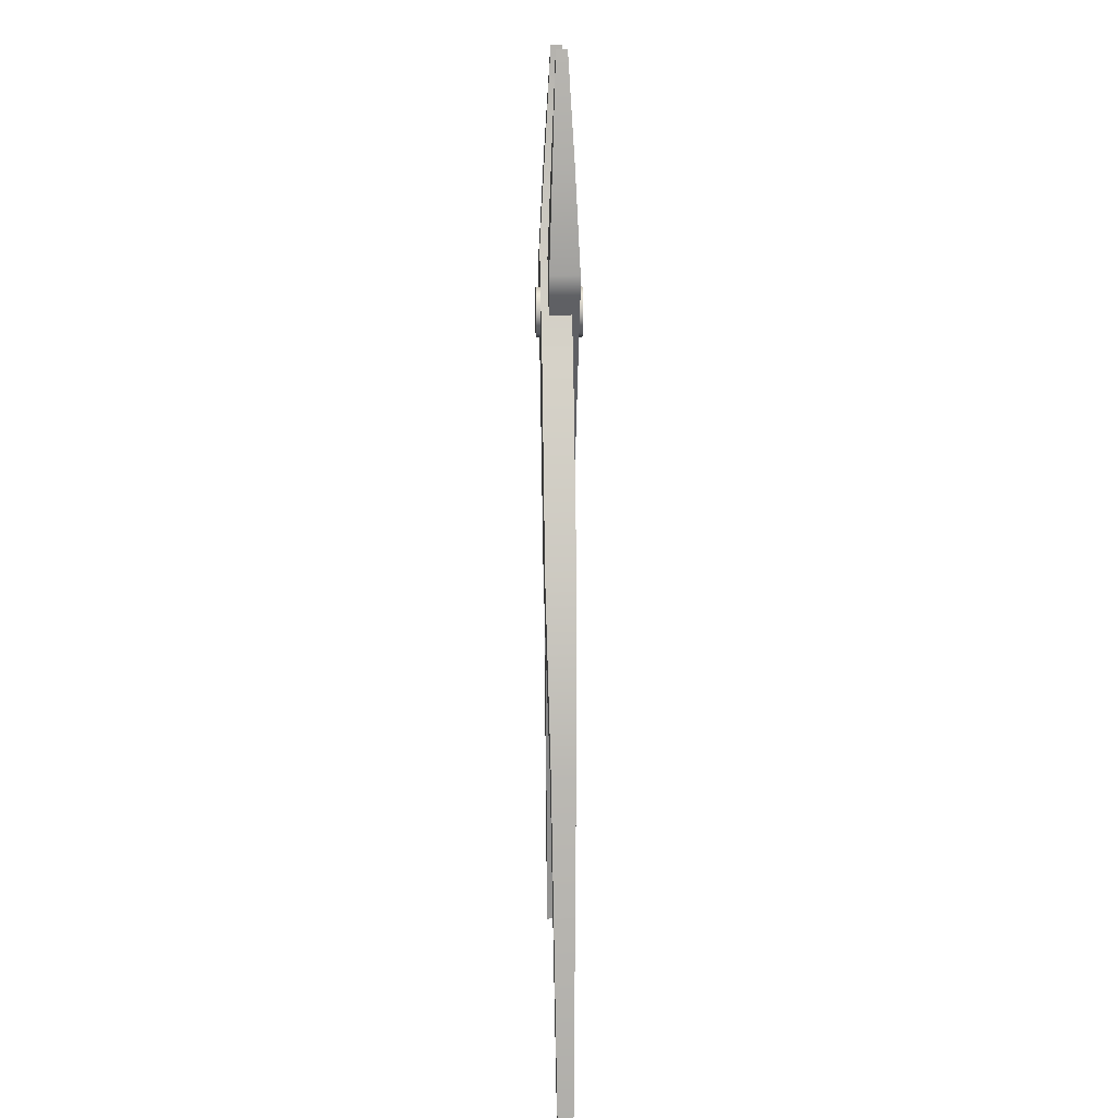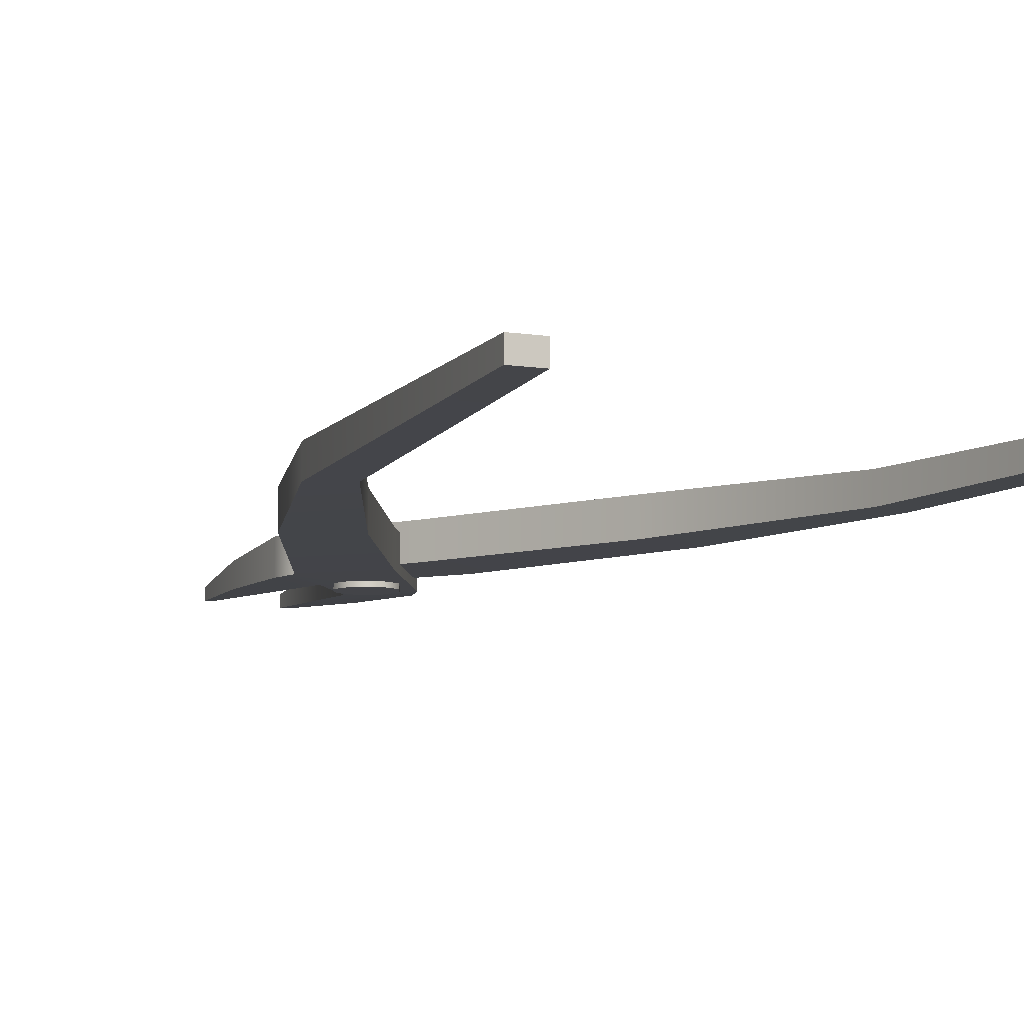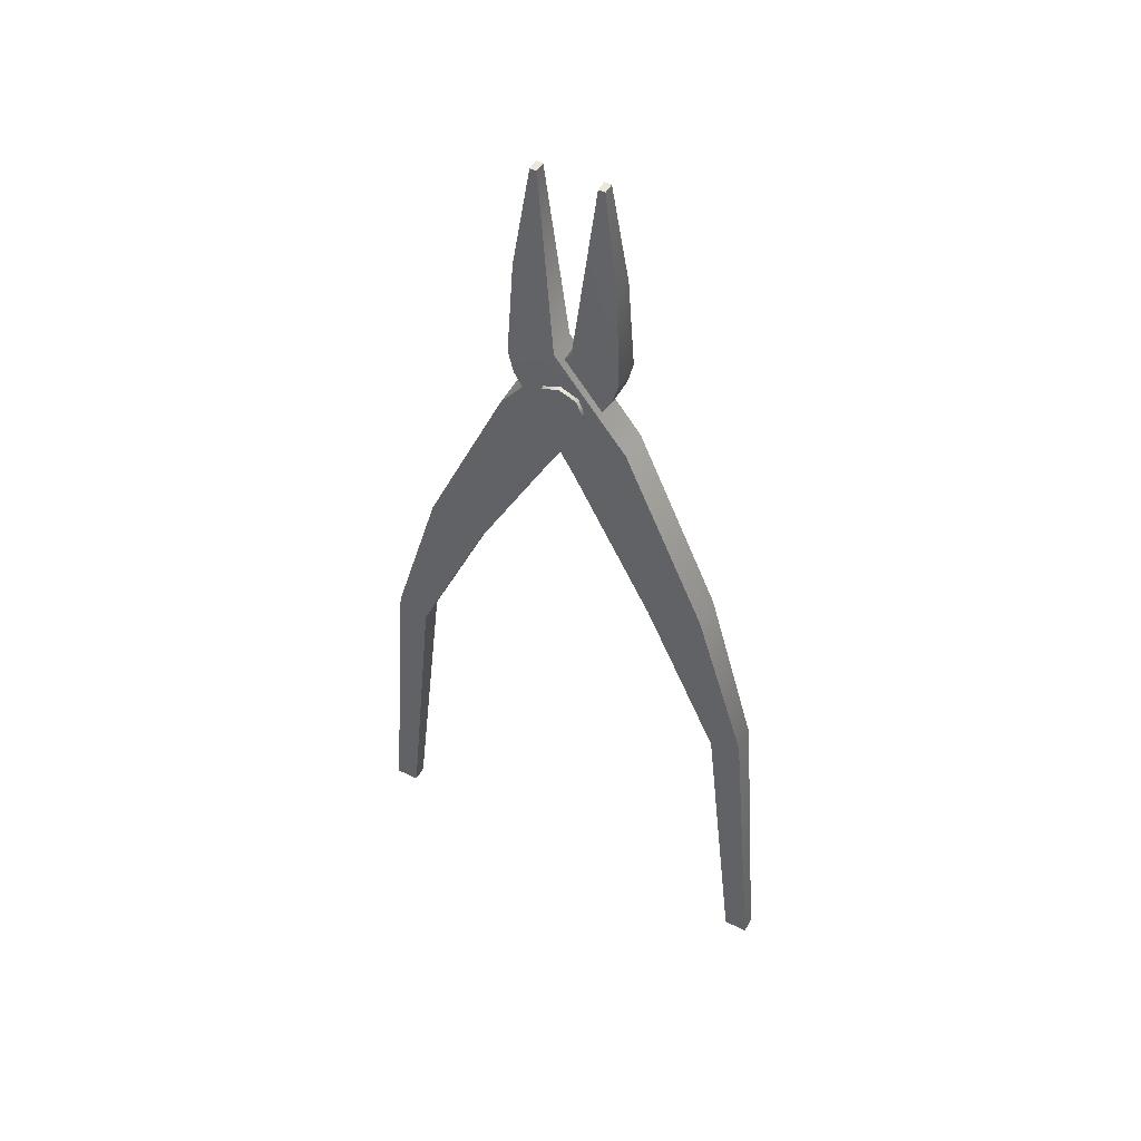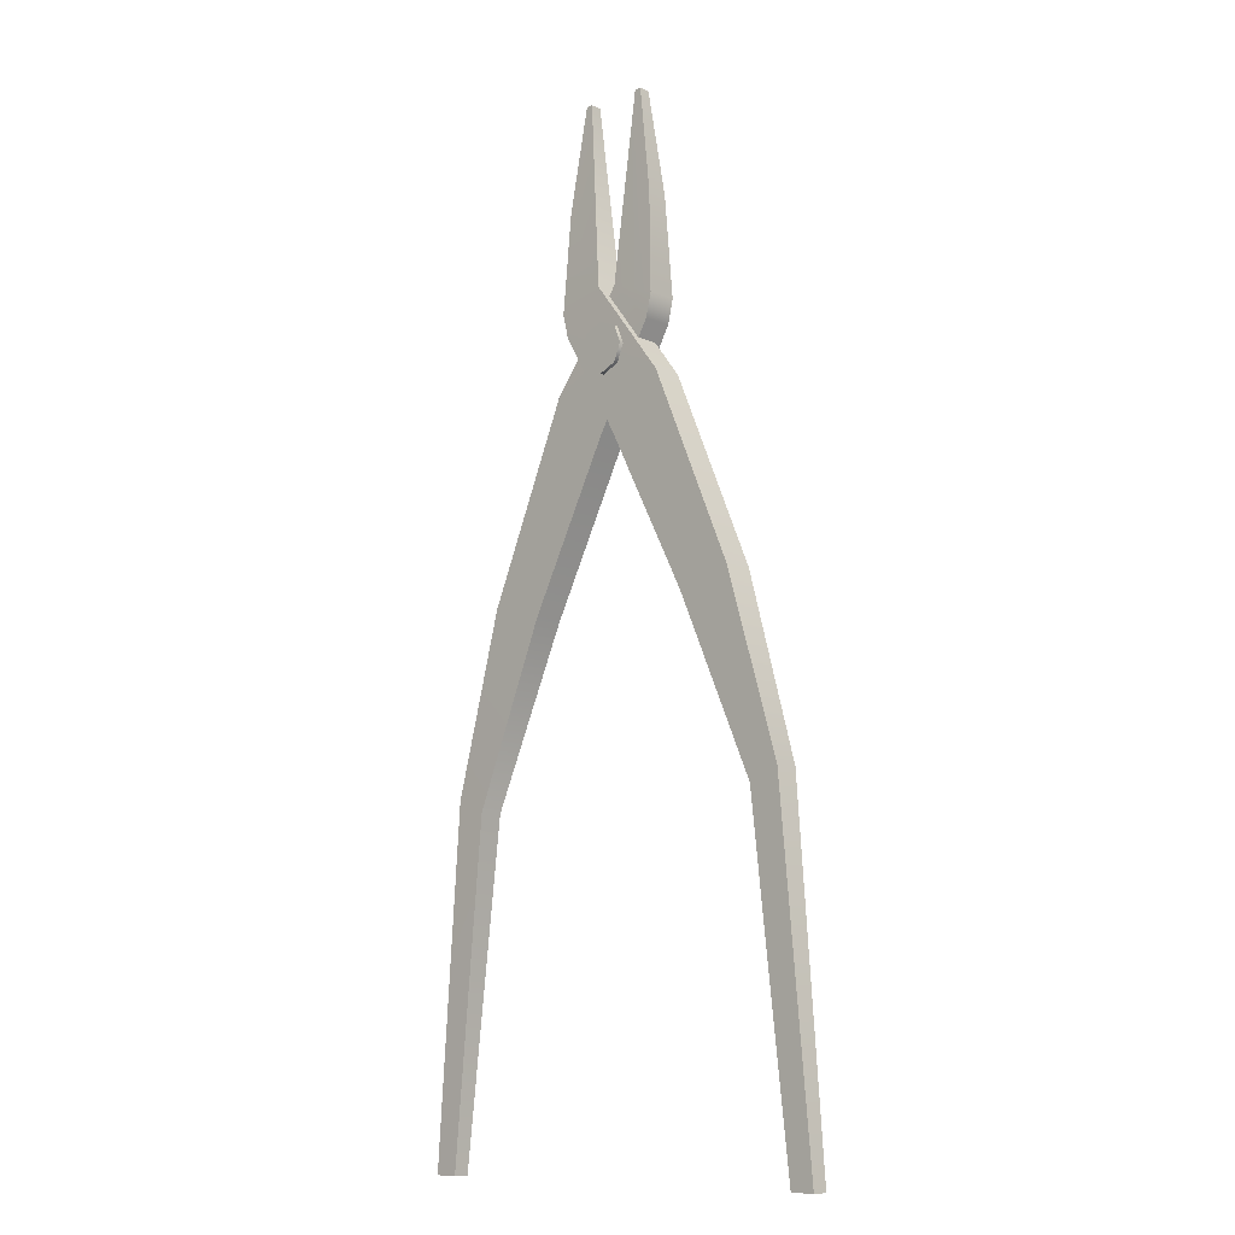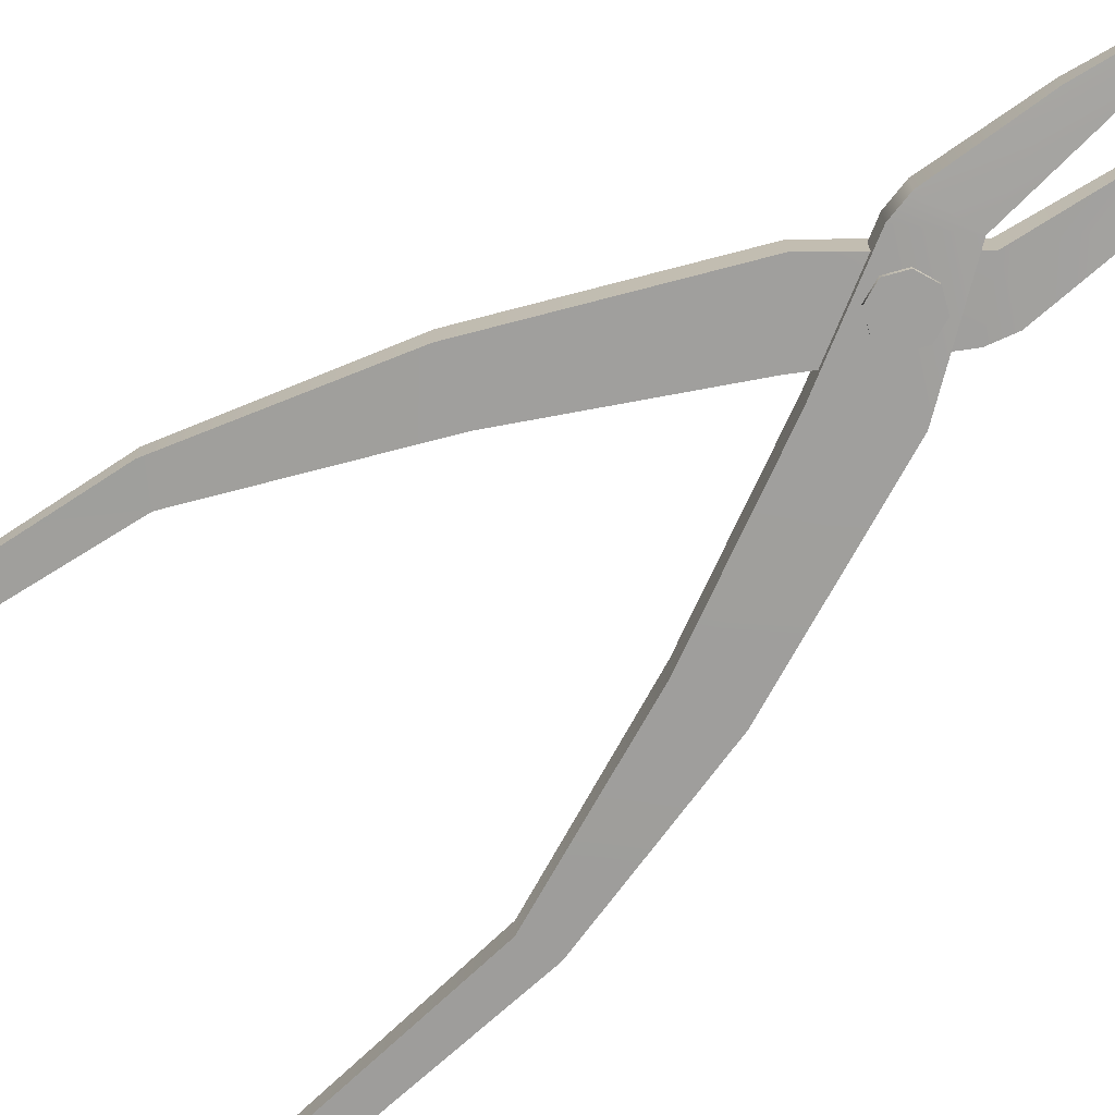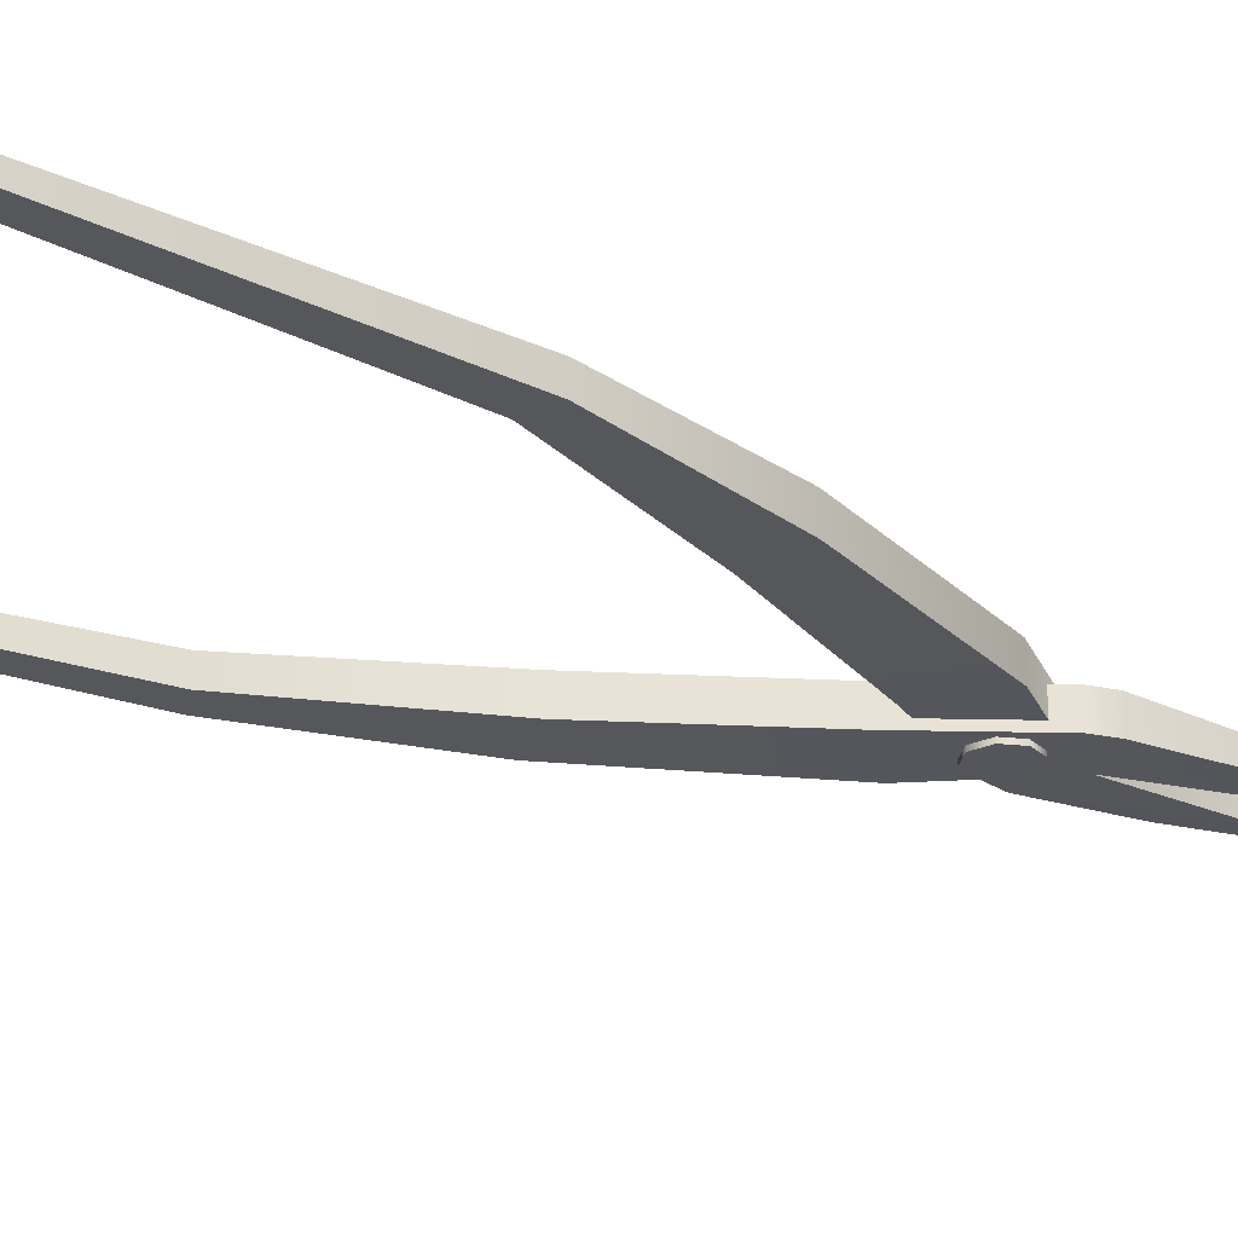
<metadata>
{"format":"obj","ext":"obj","renderer":"f3d","projection":"perspective","resolution":1024,"background":"white","views":[{"elev":17.0,"azim":-92.1,"up":"+Y"},{"elev":-8.3,"azim":-24.1,"up":"+Z"},{"elev":50.7,"azim":27.9,"up":"+Y"},{"elev":-10.8,"azim":44.1,"up":"+Y"},{"elev":-71.4,"azim":128.1,"up":"+Z"},{"elev":-26.3,"azim":58.0,"up":"+Z"}]}
</metadata>
<code>
g Weapon_b_sp_Mesh
v 0.3418 1.184 -0.03487
v 0.3418 1.184 0.03487
v 0.3146 1.196 0.03487
v 0.3146 1.196 -0.03487
v 0.2874 1.184 0.03487
v 0.2874 1.184 -0.03487
v 0.2761 1.157 0.03487
v 0.2761 1.157 -0.03487
v 0.2874 1.13 0.03487
v 0.2874 1.13 -0.03487
v 0.3146 1.119 0.03487
v 0.3146 1.119 -0.03487
v 0.3418 1.13 0.03487
v 0.3418 1.13 -0.03487
v 0.353 1.157 0.03487
v 0.353 1.157 -0.03487
v 0.3418 1.184 0.03487
v 0.3418 1.184 -0.03487
v 0.3668 1.543 -0.01055
v 0.3565 1.543 -0.01055
v 0.3893 1.38 -0.02028
v 0.3248 1.251 -0.02844
v 0.3962 1.225 -0.02844
v 0.3873 1.189 -0.02844
v 0.2132 1.107 -0.02844
v 0.2976 1.034 -0.02844
v 0.1696 0.7873 -0.02844
v 0.0856 0.8115 -0.02844
v 0.006732 0.536 -0.02272
v 0.05357 0.5163 -0.02272
v -0.03701 -6.795e-08 -0.0152
v -0 -6.795e-08 -0.0152
v 0.05357 0.5163 0.01364
v -0 -6.795e-08 0.00912
v -0.03701 -6.795e-08 0.00912
v 0.006732 0.536 0.01364
v 0.1696 0.7873 0.01707
v 0.0856 0.8115 0.01707
v 0.2132 1.107 0.01707
v 0.2976 1.034 0.01707
v 0.3873 1.189 0.01707
v 0.3248 1.251 0.01707
v 0.3962 1.225 0.01707
v 0.3893 1.38 0.01217
v 0.3565 1.543 0.006332
v 0.3668 1.543 0.006332
v 0.05357 0.5163 -0.02272
v -0 -6.795e-08 -0.0152
v -0 -6.795e-08 0.00912
v 0.05357 0.5163 0.01364
v 0.1696 0.7873 -0.02844
v 0.1696 0.7873 0.01707
v 0.2976 1.034 -0.02844
v 0.2976 1.034 0.01707
v 0.3873 1.189 -0.02844
v 0.3873 1.189 0.01707
v 0.3962 1.225 0.01707
v 0.3962 1.225 -0.02844
v 0.3893 1.38 -0.02028
v 0.3893 1.38 0.01217
v 0.3668 1.543 -0.01055
v 0.3668 1.543 0.006332
v 0.3565 1.543 -0.01055
v 0.3668 1.543 -0.01055
v 0.3668 1.543 0.006332
v 0.3565 1.543 0.006332
v -0 -6.795e-08 -0.0152
v -0.03701 -6.795e-08 -0.0152
v -0.03701 -6.795e-08 0.00912
v -0 -6.795e-08 0.00912
v 0.006732 0.536 -0.02272
v -0.03701 -6.795e-08 0.00912
v -0.03701 -6.795e-08 -0.0152
v 0.006732 0.536 0.01364
v 0.0856 0.8115 0.01707
v 0.0856 0.8115 -0.02844
v 0.2132 1.107 0.01707
v 0.2132 1.107 -0.02844
v 0.3248 1.251 -0.02844
v 0.3248 1.251 0.01707
v 0.3565 1.543 -0.01055
v 0.3565 1.543 0.006332
v 0.2624 1.543 0.01055
v 0.2727 1.543 0.01055
v 0.2398 1.38 0.02028
v 0.3043 1.251 0.02844
v 0.233 1.225 0.02844
v 0.2418 1.189 0.02844
v 0.4159 1.107 0.02844
v 0.3316 1.034 0.02844
v 0.4595 0.7873 0.02844
v 0.5435 0.8115 0.02844
v 0.6224 0.536 0.02272
v 0.5756 0.5163 0.02272
v 0.6662 -6.795e-08 0.0152
v 0.6291 -6.795e-08 0.0152
v 0.5756 0.5163 -0.01364
v 0.6291 -6.795e-08 -0.00912
v 0.6662 -6.795e-08 -0.00912
v 0.6224 0.536 -0.01364
v 0.4595 0.7873 -0.01707
v 0.5435 0.8115 -0.01707
v 0.4159 1.107 -0.01707
v 0.3316 1.034 -0.01707
v 0.2418 1.189 -0.01707
v 0.3043 1.251 -0.01707
v 0.233 1.225 -0.01707
v 0.2398 1.38 -0.01217
v 0.2727 1.543 -0.006332
v 0.2624 1.543 -0.006332
v 0.5756 0.5163 0.02272
v 0.6291 -6.795e-08 0.0152
v 0.6291 -6.795e-08 -0.00912
v 0.5756 0.5163 -0.01364
v 0.4595 0.7873 0.02844
v 0.4595 0.7873 -0.01707
v 0.3316 1.034 0.02844
v 0.3316 1.034 -0.01707
v 0.2418 1.189 0.02844
v 0.2418 1.189 -0.01707
v 0.233 1.225 -0.01707
v 0.233 1.225 0.02844
v 0.2398 1.38 0.02028
v 0.2398 1.38 -0.01217
v 0.2624 1.543 0.01055
v 0.2624 1.543 -0.006332
v 0.2727 1.543 0.01055
v 0.2624 1.543 0.01055
v 0.2624 1.543 -0.006332
v 0.2727 1.543 -0.006332
v 0.6291 -6.795e-08 0.0152
v 0.6662 -6.795e-08 0.0152
v 0.6662 -6.795e-08 -0.00912
v 0.6291 -6.795e-08 -0.00912
v 0.6224 0.536 0.02272
v 0.6662 -6.795e-08 -0.00912
v 0.6662 -6.795e-08 0.0152
v 0.6224 0.536 -0.01364
v 0.5435 0.8115 -0.01707
v 0.5435 0.8115 0.02844
v 0.4159 1.107 -0.01707
v 0.4159 1.107 0.02844
v 0.3043 1.251 0.02844
v 0.3043 1.251 -0.01707
v 0.2727 1.543 0.01055
v 0.2727 1.543 -0.006332
v 0.3418 1.13 0.03487
v 0.3146 1.157 0.03487
v 0.353 1.157 0.03487
v 0.3146 1.119 0.03487
v 0.3418 1.184 0.03487
v 0.2874 1.13 0.03487
v 0.3146 1.196 0.03487
v 0.2761 1.157 0.03487
v 0.2874 1.184 0.03487
v 0.353 1.157 -0.03487
v 0.3146 1.157 -0.03487
v 0.3418 1.13 -0.03487
v 0.3418 1.184 -0.03487
v 0.3146 1.119 -0.03487
v 0.3146 1.196 -0.03487
v 0.2874 1.13 -0.03487
v 0.2874 1.184 -0.03487
v 0.2761 1.157 -0.03487
g Weapon_b_sp_Mesh_0
f 3 2 1
f 4 3 1
f 5 3 4
f 6 5 4
f 7 5 6
f 8 7 6
f 9 7 8
f 10 9 8
f 11 9 10
f 12 11 10
f 13 11 12
f 14 13 12
f 15 13 14
f 16 15 14
f 17 15 16
f 18 17 16
f 21 20 19
f 20 21 22
f 22 21 23
f 22 23 24
f 24 25 22
f 25 24 26
f 25 26 27
f 28 25 27
f 28 27 29
f 27 30 29
f 31 29 30
f 32 31 30
f 35 34 33
f 36 35 33
f 33 37 36
f 37 38 36
f 39 38 37
f 40 39 37
f 41 39 40
f 42 39 41
f 41 43 42
f 44 42 43
f 45 42 44
f 45 44 46
f 49 48 47
f 50 49 47
f 50 47 51
f 52 50 51
f 52 51 53
f 54 52 53
f 54 53 55
f 56 54 55
f 56 55 57
f 55 58 57
f 57 58 59
f 60 57 59
f 60 59 61
f 62 60 61
f 65 64 63
f 66 65 63
f 69 68 67
f 70 69 67
f 73 72 71
f 72 74 71
f 74 75 71
f 75 76 71
f 75 77 76
f 77 78 76
f 79 78 77
f 80 79 77
f 79 80 81
f 80 82 81
f 85 84 83
f 84 85 86
f 86 85 87
f 86 87 88
f 88 89 86
f 89 88 90
f 89 90 91
f 92 89 91
f 92 91 93
f 91 94 93
f 95 93 94
f 96 95 94
f 99 98 97
f 100 99 97
f 97 101 100
f 101 102 100
f 103 102 101
f 104 103 101
f 105 103 104
f 106 103 105
f 105 107 106
f 108 106 107
f 109 106 108
f 109 108 110
f 113 112 111
f 114 113 111
f 114 111 115
f 116 114 115
f 116 115 117
f 118 116 117
f 118 117 119
f 120 118 119
f 120 119 121
f 119 122 121
f 121 122 123
f 124 121 123
f 124 123 125
f 126 124 125
f 129 128 127
f 130 129 127
f 133 132 131
f 134 133 131
f 137 136 135
f 136 138 135
f 138 139 135
f 139 140 135
f 139 141 140
f 141 142 140
f 143 142 141
f 144 143 141
f 143 144 145
f 144 146 145
f 149 148 147
f 147 148 150
f 151 148 149
f 150 148 152
f 153 148 151
f 152 148 154
f 155 148 153
f 154 148 155
f 158 157 156
f 156 157 159
f 160 157 158
f 159 157 161
f 162 157 160
f 161 157 163
f 164 157 162
f 163 157 164

</code>
